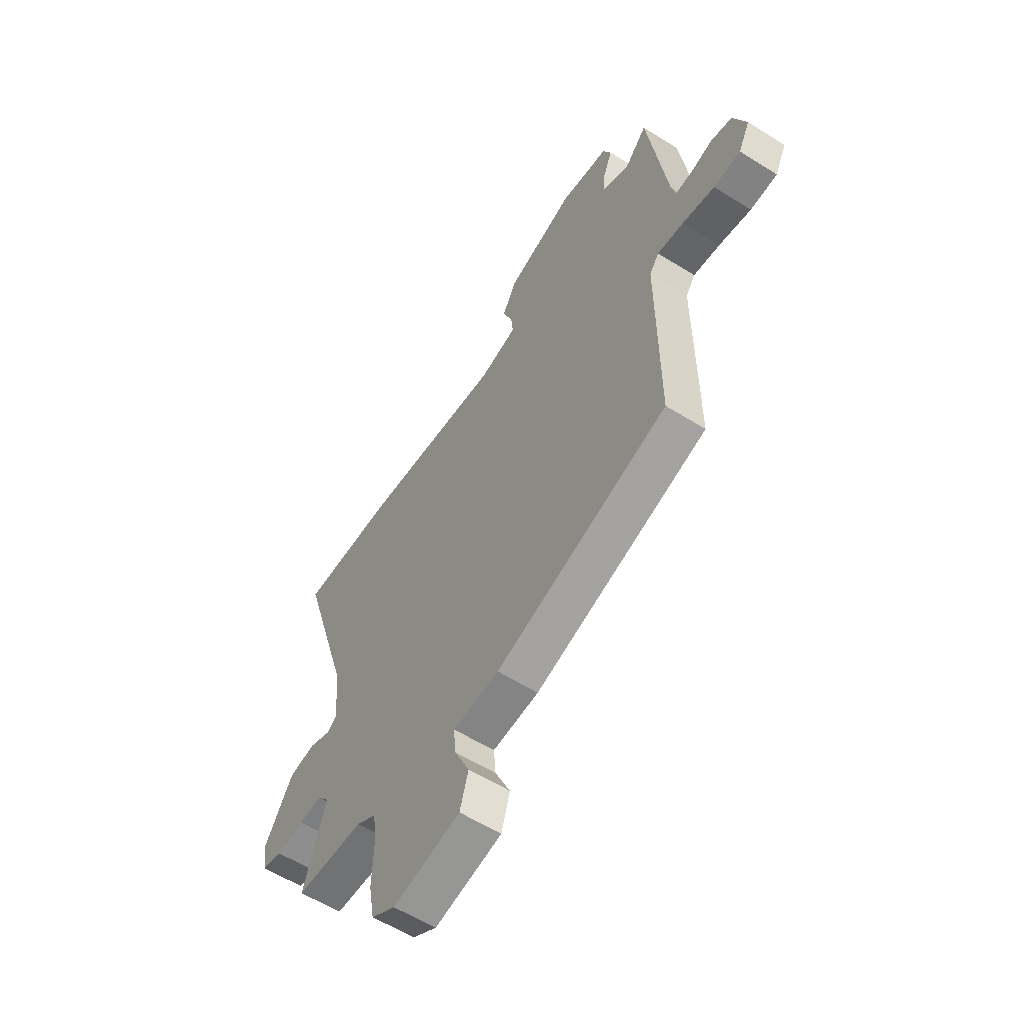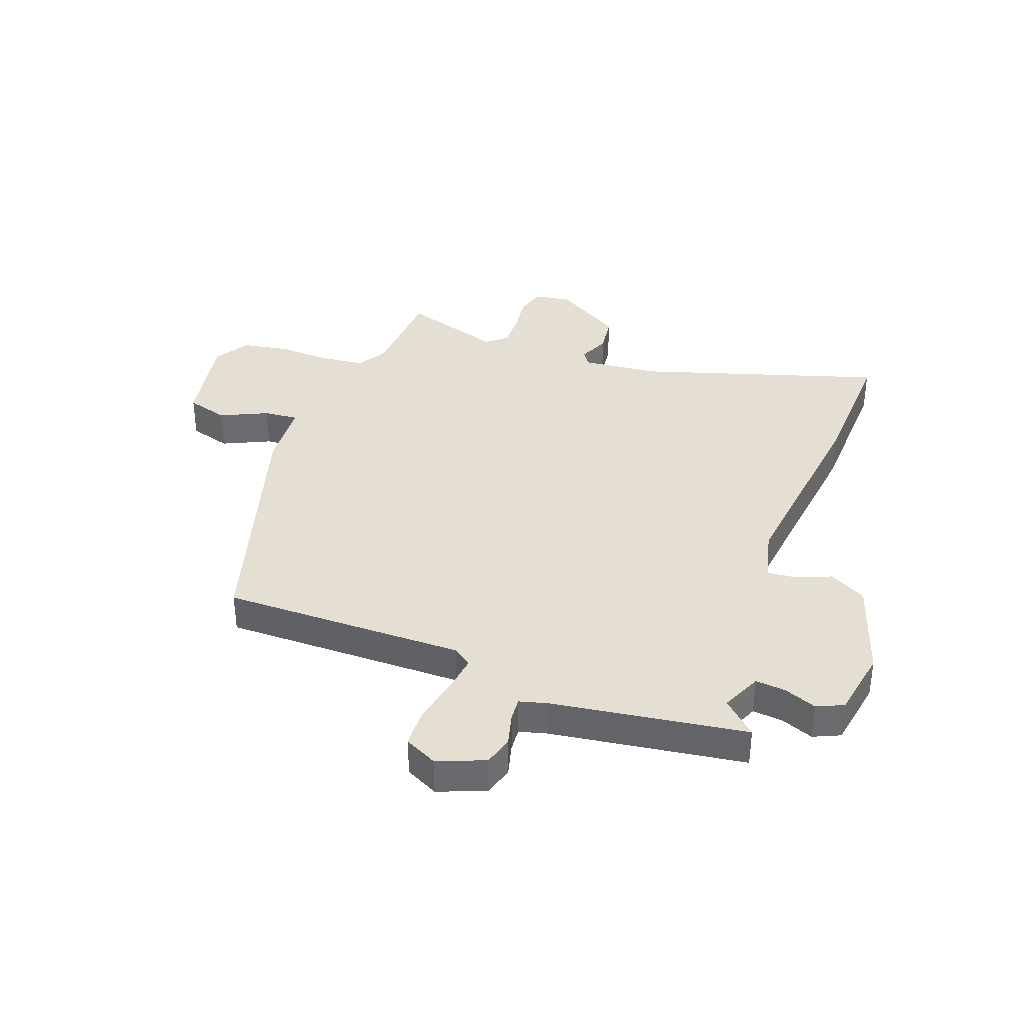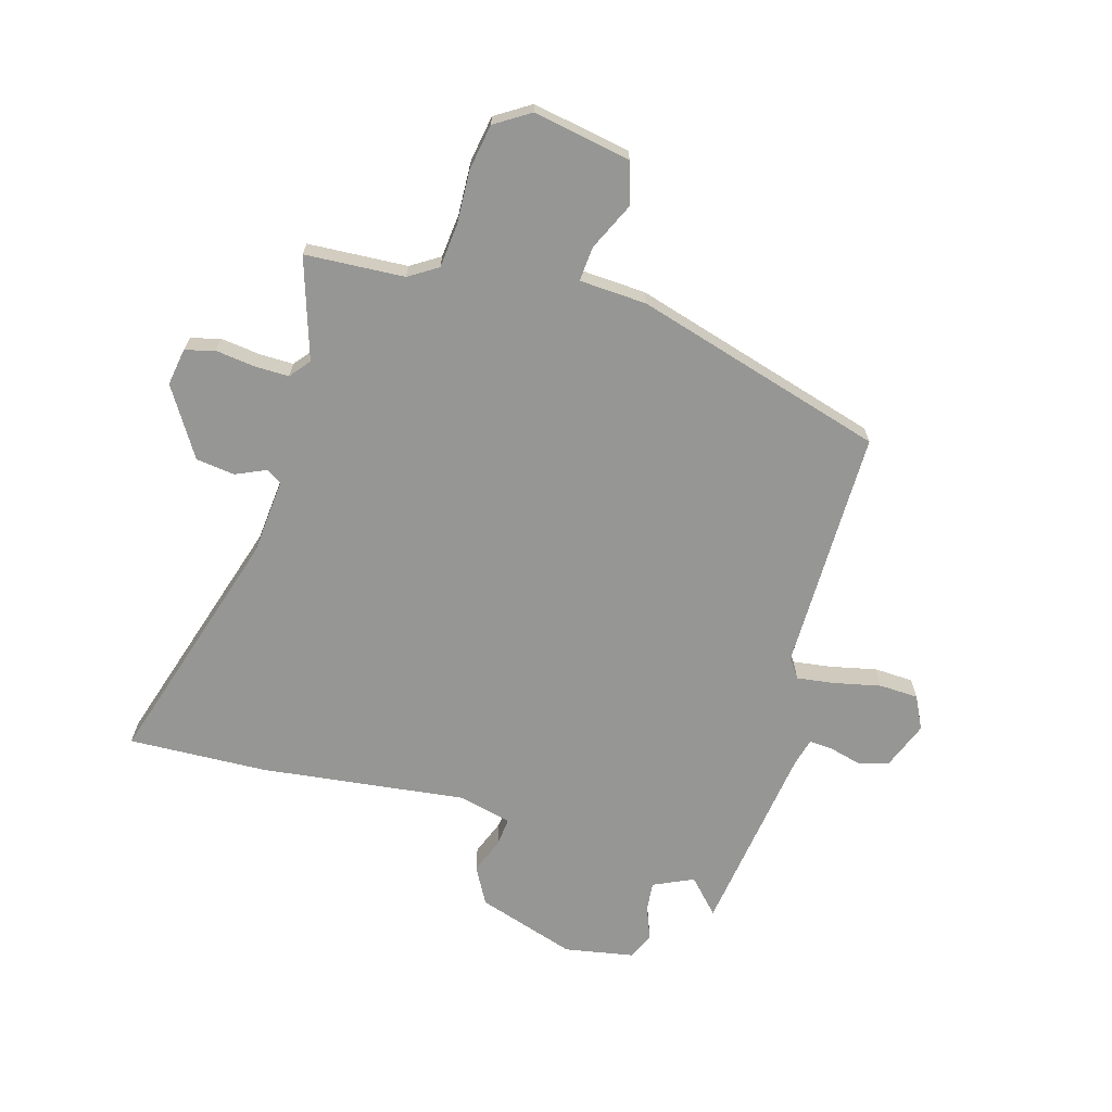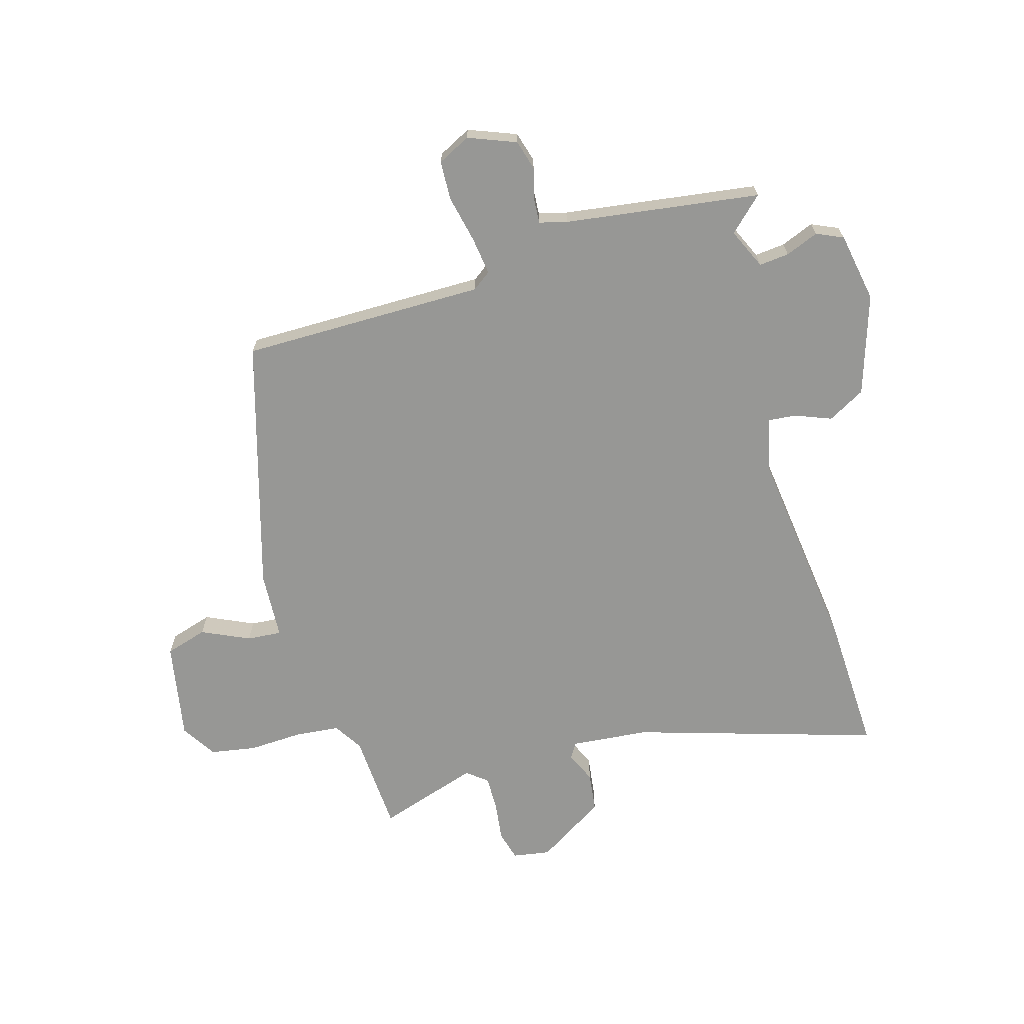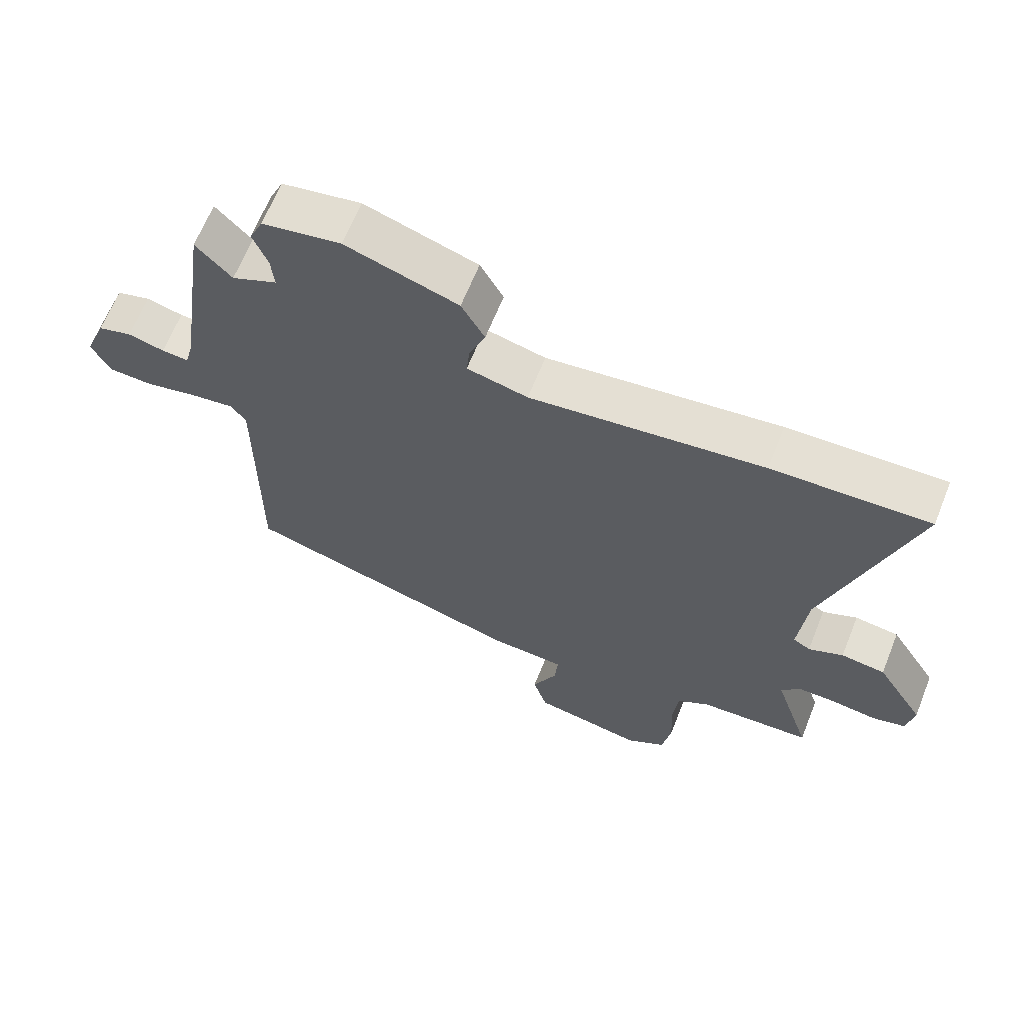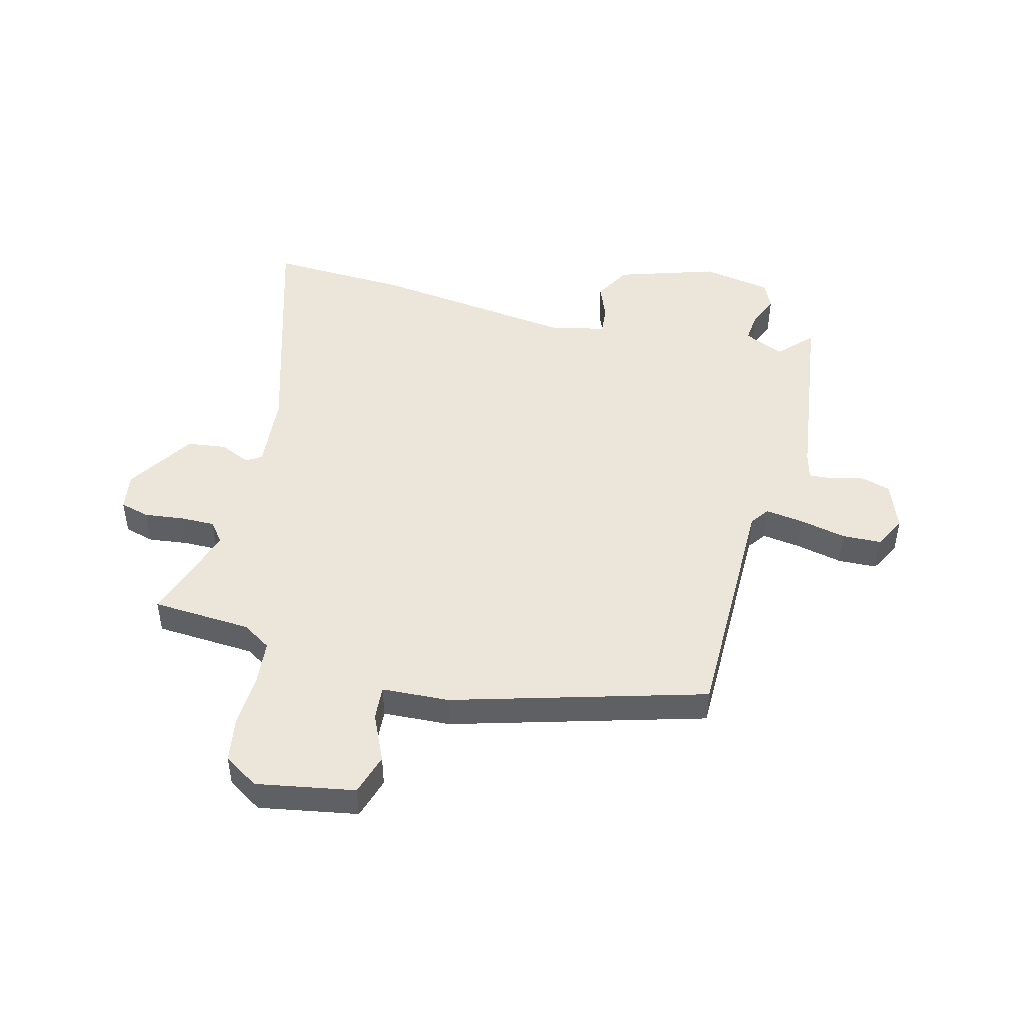
<metadata>
{"format":"obj","ext":"obj","renderer":"f3d","projection":"perspective","resolution":1024,"background":"white","views":[{"elev":-58.5,"azim":-122.9,"up":"+Z"},{"elev":37.0,"azim":-69.9,"up":"+Y"},{"elev":-67.7,"azim":164.0,"up":"+Y"},{"elev":-68.1,"azim":-73.7,"up":"+Y"},{"elev":65.2,"azim":21.8,"up":"+Z"},{"elev":47.0,"azim":-165.2,"up":"+Y"}]}
</metadata>
<code>
v -0.489 0.07 0.558
v -0.433 0.07 0.499
v -0.362 0.07 0.531
v -0.367 0.07 0.584
v -0.39 0.07 0.642
v -0.369 0.07 0.689
v -0.246 0.07 0.711
v -0.071 0.07 0.654
v -0.035 0.07 0.588
v -0.06 0.07 0.525
v -0.065 0.07 0.475
v 0.03 0.07 0.452
v 0.394 0.07 0.496
v 0.639 0.07 0.505
v 0.507 0.07 0.078
v 0.494 0.07 -0.059
v 0.521 0.07 -0.076
v 0.575 0.07 -0.052
v 0.644 0.07 -0.061
v 0.719 0.07 -0.182
v 0.708 0.07 -0.248
v 0.656 0.07 -0.262
v 0.586 0.07 -0.253
v 0.525 0.07 -0.252
v 0.496 0.07 -0.288
v 0.553 0.07 -0.466
v 0.377 0.07 -0.476
v 0.326 0.07 -0.508
v 0.318 0.07 -0.586
v 0.322 0.07 -0.681
v 0.308 0.07 -0.762
v 0.246 0.07 -0.801
v 0.073 0.07 -0.769
v 0.051 0.07 -0.695
v 0.09 0.07 -0.611
v 0.095 0.07 -0.55
v -0.024 0.07 -0.543
v -0.466 0.07 -0.413
v -0.464 0.07 0.017
v -0.488 0.07 0.05
v -0.555 0.07 0.041
v -0.638 0.07 0.023
v -0.707 0.07 0.026
v -0.736 0.07 0.084
v -0.703 0.07 0.168
v -0.65 0.07 0.183
v -0.593 0.07 0.168
v -0.551 0.07 0.165
v -0.538 0.07 0.214
v -0.489 0 0.558
v -0.433 0 0.499
v -0.362 0 0.531
v -0.367 0 0.584
v -0.39 0 0.642
v -0.369 0 0.689
v -0.246 0 0.711
v -0.071 0 0.654
v -0.035 0 0.588
v -0.06 0 0.525
v -0.065 0 0.475
v 0.03 0 0.452
v 0.394 0 0.496
v 0.639 0 0.505
v 0.507 0 0.078
v 0.494 0 -0.059
v 0.521 0 -0.076
v 0.575 0 -0.052
v 0.644 0 -0.061
v 0.719 0 -0.182
v 0.708 0 -0.248
v 0.656 0 -0.262
v 0.586 0 -0.253
v 0.525 0 -0.252
v 0.496 0 -0.288
v 0.553 0 -0.466
v 0.377 0 -0.476
v 0.326 0 -0.508
v 0.318 0 -0.586
v 0.322 0 -0.681
v 0.308 0 -0.762
v 0.246 0 -0.801
v 0.073 0 -0.769
v 0.051 0 -0.695
v 0.09 0 -0.611
v 0.095 0 -0.55
v -0.024 0 -0.543
v -0.466 0 -0.413
v -0.464 0 0.017
v -0.488 0 0.05
v -0.555 0 0.041
v -0.638 0 0.023
v -0.707 0 0.026
v -0.736 0 0.084
v -0.703 0 0.168
v -0.65 0 0.183
v -0.593 0 0.168
v -0.551 0 0.165
v -0.538 0 0.214
f 45 46 47
f 44 45 47
f 43 44 47
f 42 43 47
f 41 42 47
f 40 41 47 48
f 39 40 48 49
f 36 37 38 39
f 33 34 35
f 32 33 35
f 31 32 35
f 30 31 35
f 29 30 35
f 28 29 35 36
f 49 1 2
f 39 49 2
f 36 39 2
f 28 36 2
f 27 28 2
f 21 22 23
f 20 21 23
f 19 20 23
f 18 19 23
f 17 18 23
f 16 17 23 24
f 12 13 14 15
f 11 12 15 16
f 8 9 10
f 7 8 10
f 6 7 10
f 5 6 10
f 4 5 10
f 3 4 10 11
f 2 3 11
f 27 2 11
f 26 27 11
f 25 26 11
f 11 16 24 25
f 96 95 94
f 96 94 93
f 96 93 92
f 96 92 91
f 96 91 90
f 97 96 90 89
f 98 97 89 88
f 88 87 86 85
f 84 83 82
f 84 82 81
f 84 81 80
f 84 80 79
f 84 79 78
f 85 84 78 77
f 51 50 98
f 51 98 88
f 51 88 85
f 51 85 77
f 51 77 76
f 72 71 70
f 72 70 69
f 72 69 68
f 72 68 67
f 72 67 66
f 73 72 66 65
f 64 63 62 61
f 65 64 61 60
f 59 58 57
f 59 57 56
f 59 56 55
f 59 55 54
f 59 54 53
f 60 59 53 52
f 60 52 51
f 60 51 76
f 60 76 75
f 60 75 74
f 74 73 65 60
f 1 50 51 2
f 2 51 52 3
f 3 52 53 4
f 4 53 54 5
f 5 54 55 6
f 6 55 56 7
f 7 56 57 8
f 8 57 58 9
f 9 58 59 10
f 10 59 60 11
f 11 60 61 12
f 12 61 62 13
f 13 62 63 14
f 14 63 64 15
f 15 64 65 16
f 16 65 66 17
f 17 66 67 18
f 18 67 68 19
f 19 68 69 20
f 20 69 70 21
f 21 70 71 22
f 22 71 72 23
f 23 72 73 24
f 24 73 74 25
f 25 74 75 26
f 26 75 76 27
f 27 76 77 28
f 28 77 78 29
f 29 78 79 30
f 30 79 80 31
f 31 80 81 32
f 32 81 82 33
f 33 82 83 34
f 34 83 84 35
f 35 84 85 36
f 36 85 86 37
f 37 86 87 38
f 38 87 88 39
f 39 88 89 40
f 40 89 90 41
f 41 90 91 42
f 42 91 92 43
f 43 92 93 44
f 44 93 94 45
f 45 94 95 46
f 46 95 96 47
f 47 96 97 48
f 48 97 98 49
f 49 98 50 1

</code>
